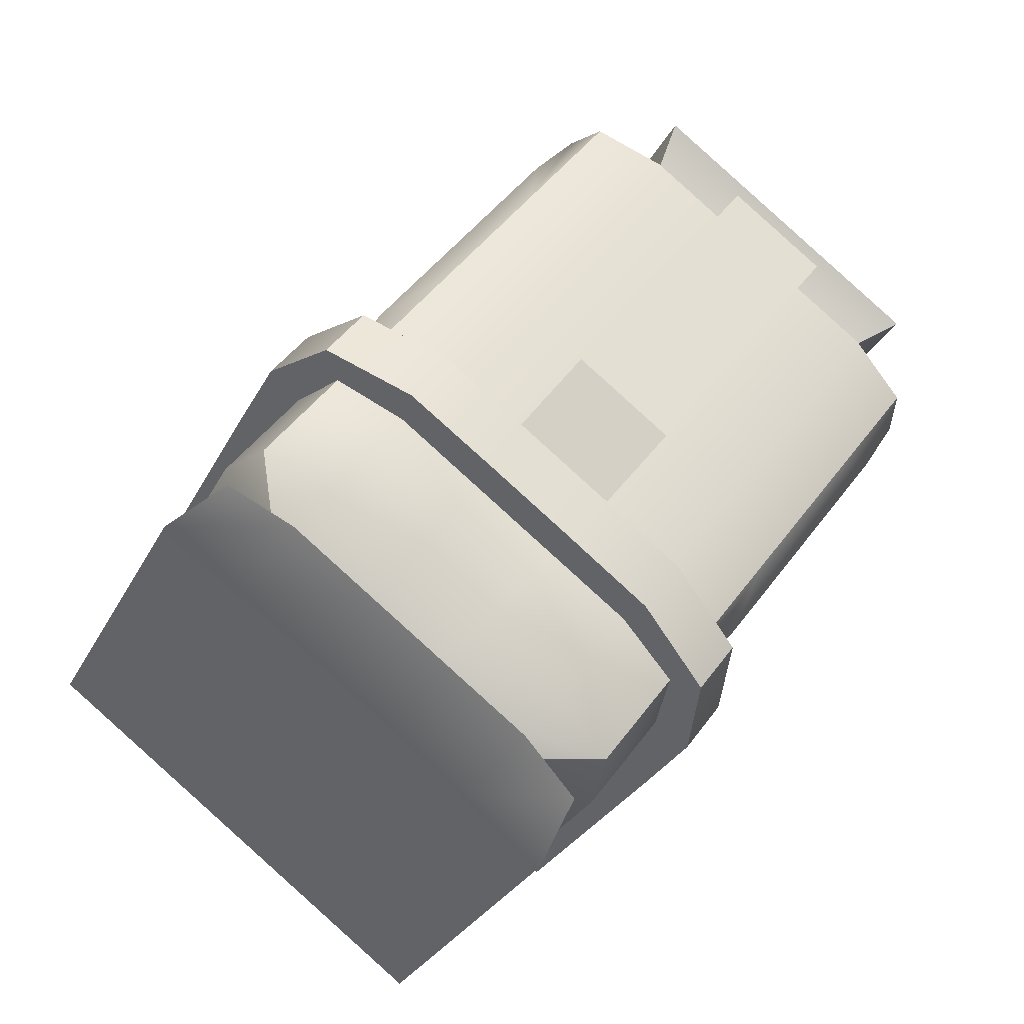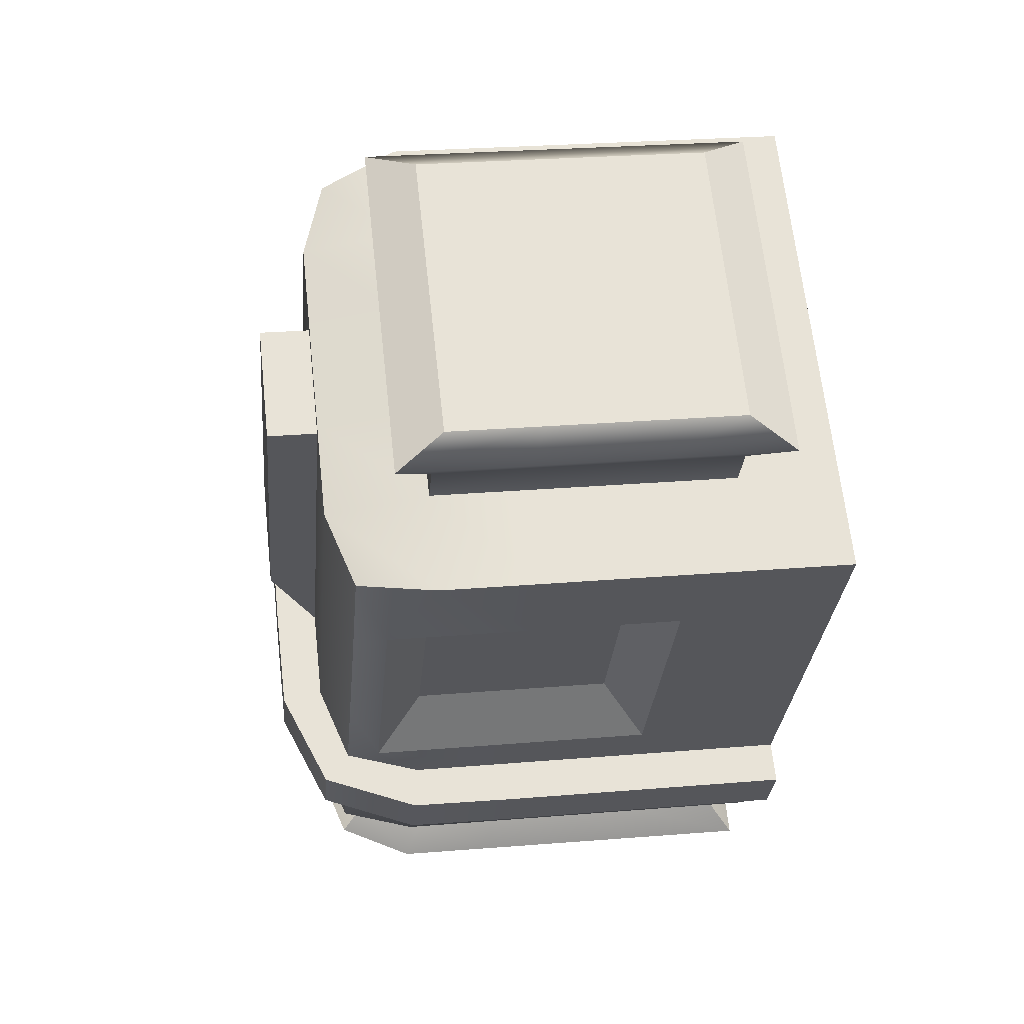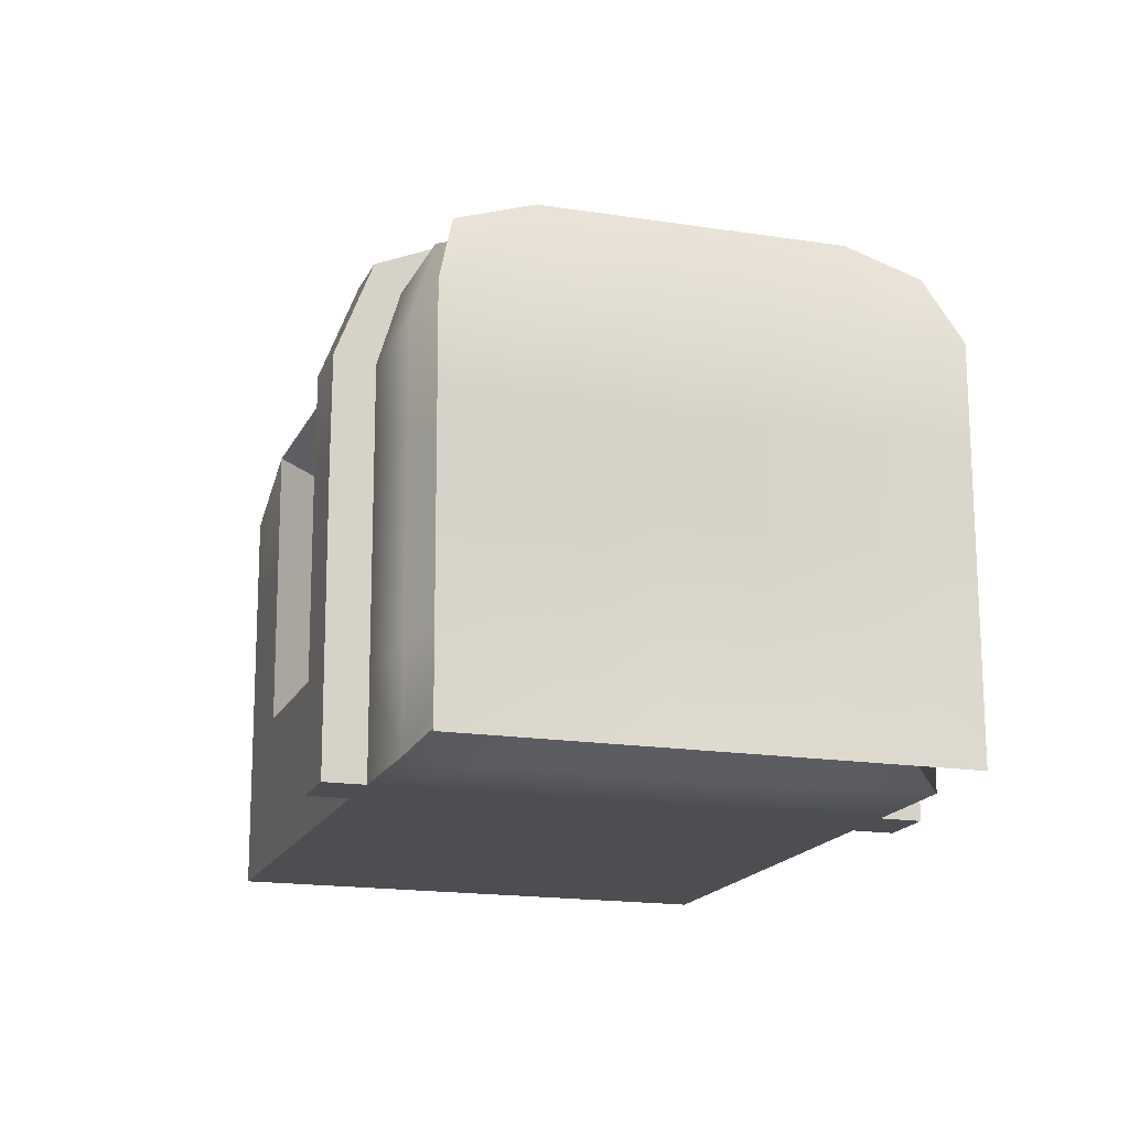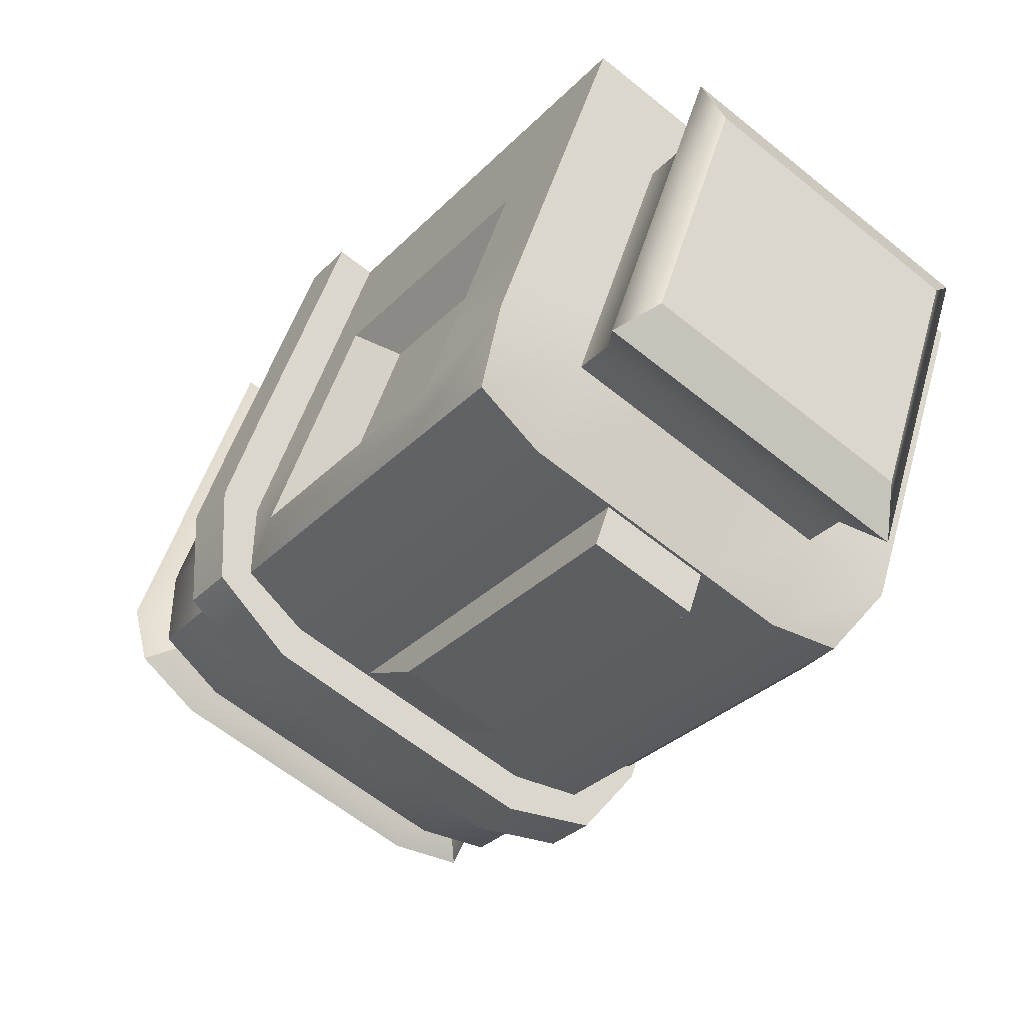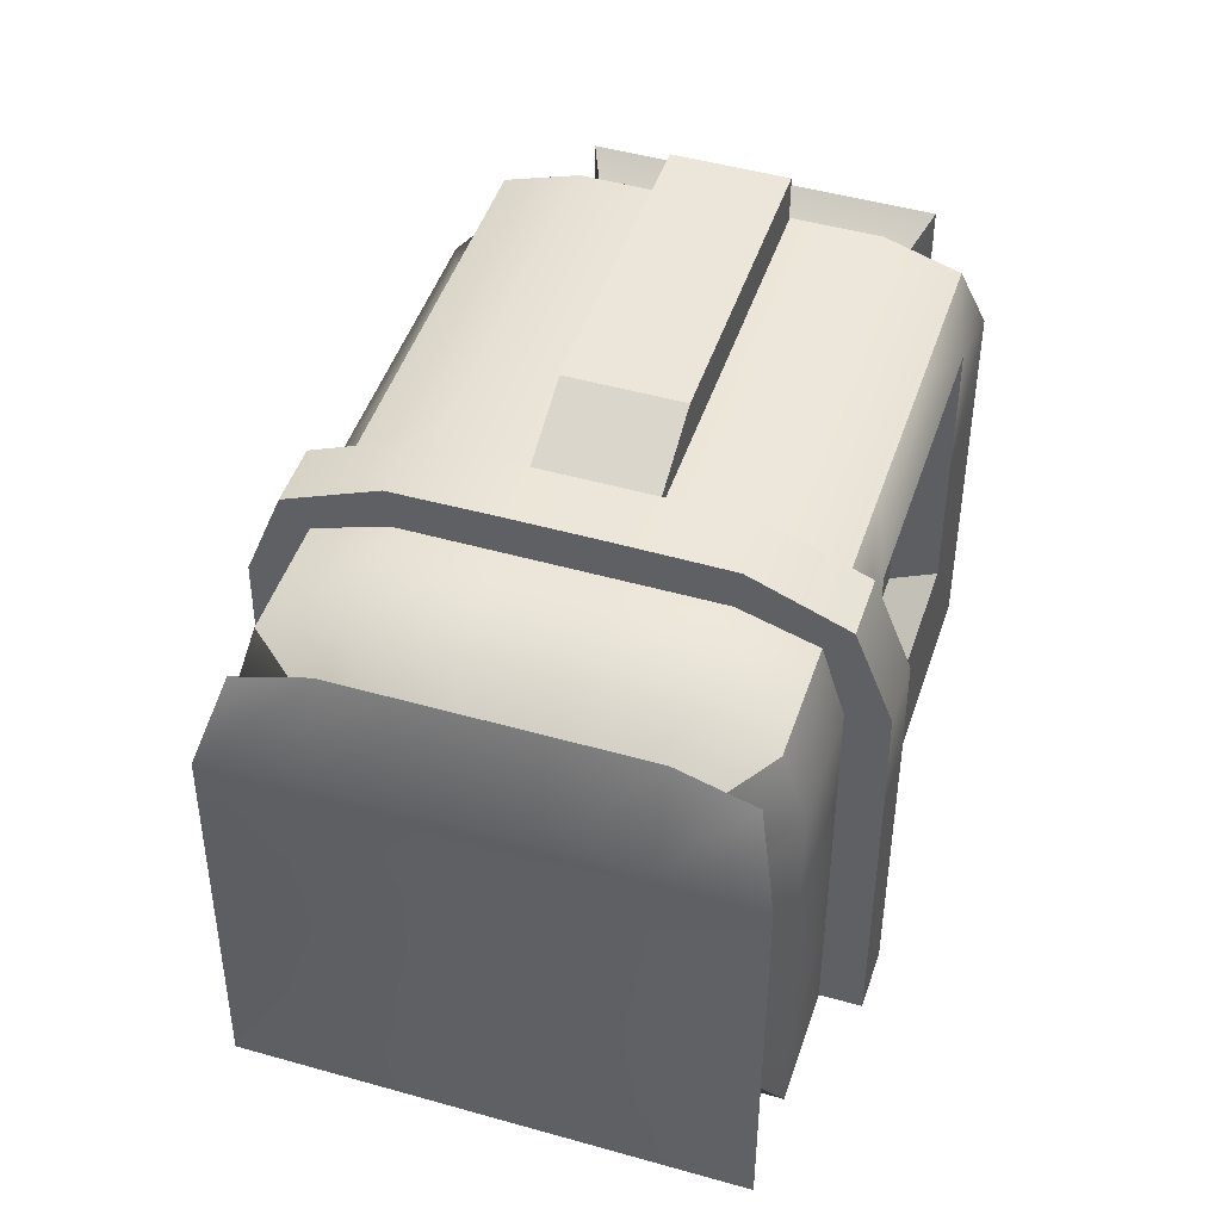
<metadata>
{"format":"obj","ext":"obj","renderer":"f3d","projection":"perspective","resolution":1024,"background":"white","views":[{"elev":-28.5,"azim":157.8,"up":"+Z"},{"elev":26.3,"azim":-97.6,"up":"+Z"},{"elev":-16.6,"azim":125.3,"up":"+Y"},{"elev":47.9,"azim":-164.4,"up":"+Z"},{"elev":46.7,"azim":161.3,"up":"+Y"}]}
</metadata>
<code>
g default
v -15.68 9.245 -2.097
v -15.39 9.245 -1.878
v -15.68 9.397 -2.097
v -15.39 9.397 -1.878
v -15.08 9.397 -2.905
v -14.78 9.397 -2.686
v -14.88 9.245 -3.168
v -14.59 9.245 -2.949
v -16.21 7.693 -2.375
v -15.96 7.693 -2.19
v -15.71 7.693 -2.004
v -15.46 7.693 -1.819
v -15.22 7.693 -1.634
v -14.97 7.693 -1.448
v -16.21 8.004 -2.375
v -15.96 8.004 -2.19
v -15.71 8.004 -2.004
v -15.46 8.004 -1.819
v -15.22 8.004 -1.634
v -14.97 8.004 -1.448
v -16.21 8.314 -2.375
v -15.96 8.314 -2.19
v -15.22 8.314 -1.634
v -14.97 8.314 -1.448
v -16.21 8.624 -2.375
v -15.96 8.624 -2.19
v -15.22 8.624 -1.634
v -14.97 8.624 -1.448
v -16.21 8.935 -2.375
v -15.96 8.935 -2.19
v -15.71 8.935 -2.004
v -15.46 8.935 -1.819
v -15.22 8.935 -1.634
v -14.97 8.935 -1.448
v -16.1 9.169 -2.4
v -15.91 9.244 -2.257
v -15.66 9.244 -2.072
v -15.41 9.244 -1.887
v -15.17 9.244 -1.701
v -14.97 9.169 -1.558
v -15.84 9.168 -2.757
v -15.65 9.245 -2.614
v -15.4 9.245 -2.429
v -15.15 9.245 -2.244
v -14.9 9.245 -2.058
v -14.71 9.168 -1.915
v -15.52 9.168 -3.181
v -15.33 9.245 -3.039
v -15.08 9.245 -2.853
v -14.83 9.245 -2.668
v -14.58 9.245 -2.483
v -14.39 9.168 -2.34
v -14.95 9.168 -3.953
v -14.76 9.245 -3.81
v -14.51 9.245 -3.625
v -14.26 9.245 -3.44
v -14.01 9.245 -3.254
v -13.82 9.168 -3.112
v -14.73 8.965 -3.908
v -14.59 9.019 -3.807
v -14.41 9.019 -3.675
v -14.24 9.019 -3.544
v -14.06 9.019 -3.412
v -13.92 8.965 -3.311
v -14.84 9.168 -4.097
v -14.65 9.244 -3.954
v -14.4 9.244 -3.768
v -14.15 9.244 -3.583
v -13.9 9.244 -3.398
v -13.71 9.168 -3.255
v -14.83 8.935 -4.236
v -14.59 8.935 -4.036
v -14.34 8.935 -3.851
v -14.09 8.935 -3.666
v -13.84 8.935 -3.48
v -13.58 8.935 -3.31
v -14.82 8.625 -4.239
v -14.59 8.624 -4.036
v -14.34 8.624 -3.851
v -14.09 8.624 -3.666
v -13.84 8.624 -3.48
v -13.58 8.625 -3.312
v -14.82 8.314 -4.242
v -14.59 8.314 -4.036
v -14.34 8.314 -3.851
v -14.09 8.314 -3.666
v -13.84 8.314 -3.48
v -13.58 8.314 -3.315
v -14.82 8.004 -4.245
v -14.59 8.004 -4.036
v -14.34 8.004 -3.851
v -14.09 8.004 -3.666
v -13.84 8.004 -3.48
v -13.57 8.004 -3.318
v -14.82 7.694 -4.247
v -14.57 7.694 -4.062
v -14.32 7.694 -3.877
v -14.07 7.694 -3.691
v -13.82 7.694 -3.506
v -13.57 7.694 -3.321
v -14.77 7.919 -3.938
v -14.59 7.919 -3.807
v -14.41 7.919 -3.675
v -14.24 7.919 -3.544
v -14.06 7.919 -3.412
v -13.88 7.919 -3.281
v -15 7.693 -3.996
v -14.76 7.693 -3.81
v -14.51 7.693 -3.625
v -14.26 7.693 -3.44
v -14.01 7.693 -3.254
v -13.76 7.693 -3.069
v -15.58 7.693 -3.224
v -15.33 7.693 -3.039
v -15.08 7.693 -2.853
v -14.83 7.693 -2.668
v -14.58 7.693 -2.483
v -14.33 7.693 -2.297
v -15.9 7.693 -2.8
v -15.65 7.693 -2.614
v -15.4 7.693 -2.429
v -15.15 7.693 -2.244
v -14.9 7.693 -2.058
v -14.65 7.693 -1.873
v -13.88 8.139 -3.281
v -13.76 8.004 -3.069
v -14.33 8.004 -2.297
v -14.65 8.004 -1.873
v -13.88 8.359 -3.281
v -13.76 8.314 -3.069
v -14.21 8.175 -2.458
v -14.77 8.175 -1.712
v -13.88 8.579 -3.281
v -13.76 8.624 -3.069
v -14.21 8.624 -2.458
v -14.77 8.624 -1.712
v -13.88 8.799 -3.281
v -13.76 8.935 -3.069
v -14.21 9.074 -2.458
v -14.77 9.074 -1.712
v -14.77 8.139 -3.938
v -15 8.004 -3.996
v -15.58 8.004 -3.224
v -15.9 8.004 -2.8
v -14.77 8.359 -3.938
v -15 8.314 -3.996
v -15.46 8.175 -3.385
v -16.01 8.175 -2.639
v -14.77 8.579 -3.938
v -15 8.624 -3.996
v -15.46 8.624 -3.385
v -16.01 8.624 -2.639
v -14.77 8.799 -3.938
v -15 8.935 -3.996
v -15.46 9.074 -3.385
v -16.01 9.074 -2.639
v -14.85 9.245 -3.162
v -15.1 9.245 -3.347
v -15.29 9.168 -3.49
v -15.35 8.935 -3.532
v -15.35 8.624 -3.532
v -15.35 8.314 -3.532
v -15.35 8.004 -3.532
v -15.35 7.693 -3.532
v -15.1 7.693 -3.347
v -14.85 7.693 -3.162
v -14.6 7.693 -2.976
v -14.35 7.693 -2.791
v -14.1 7.693 -2.606
v -14.1 8.004 -2.606
v -14.1 8.314 -2.606
v -14.1 8.624 -2.606
v -14.1 8.935 -2.606
v -14.16 9.168 -2.648
v -14.35 9.245 -2.791
v -14.6 9.245 -2.976
v -14.73 9.245 -3.321
v -14.98 9.245 -3.506
v -15.17 9.168 -3.649
v -15.23 8.935 -3.691
v -15.23 8.624 -3.691
v -15.23 8.314 -3.691
v -15.23 8.004 -3.691
v -15.23 7.693 -3.691
v -14.98 7.693 -3.506
v -14.73 7.693 -3.321
v -14.48 7.693 -3.135
v -14.24 7.693 -2.95
v -13.99 7.693 -2.765
v -13.99 8.004 -2.765
v -13.99 8.314 -2.765
v -13.99 8.624 -2.765
v -13.99 8.935 -2.765
v -14.04 9.168 -2.807
v -14.24 9.245 -2.95
v -14.48 9.245 -3.135
v -14.85 9.376 -3.162
v -15.12 9.372 -3.359
v -14.73 9.376 -3.321
v -15 9.372 -3.518
v -15.36 9.249 -3.539
v -15.24 9.249 -3.698
v -15.33 8.954 -3.768
v -15.45 8.954 -3.609
v -15.34 8.624 -3.769
v -15.45 8.624 -3.61
v -15.34 8.314 -3.769
v -15.45 8.314 -3.61
v -15.34 8.004 -3.769
v -15.45 8.004 -3.61
v -15.34 7.693 -3.769
v -15.45 7.693 -3.61
v -14 7.693 -2.528
v -14 8.004 -2.528
v -13.88 7.693 -2.687
v -13.88 8.004 -2.687
v -14 8.314 -2.528
v -13.88 8.314 -2.687
v -14 8.624 -2.528
v -13.88 8.624 -2.687
v -14 8.954 -2.529
v -13.88 8.954 -2.688
v -14.1 9.249 -2.599
v -13.98 9.249 -2.758
v -14.34 9.372 -2.779
v -14.22 9.372 -2.938
v -14.6 9.376 -2.976
v -14.48 9.376 -3.135
v -14.81 9.099 -4.018
v -14.82 8.889 -4.121
v -14.81 8.609 -4.123
v -14.81 8.329 -4.126
v -14.81 8.049 -4.128
v -14.81 7.77 -4.131
v -14.58 7.77 -3.964
v -14.36 7.77 -3.796
v -14.14 7.77 -3.629
v -13.91 7.77 -3.462
v -13.69 7.77 -3.295
v -13.69 8.049 -3.293
v -13.69 8.329 -3.29
v -13.69 8.609 -3.288
v -13.69 8.889 -3.285
v -13.79 9.099 -3.259
v -13.97 9.167 -3.387
v -14.19 9.167 -3.554
v -14.42 9.167 -3.721
v -14.64 9.167 -3.889
v -14.43 8.314 -2.365
v -14.74 8.314 -1.941
v -14.43 8.624 -2.365
v -14.74 8.624 -1.941
v -14.43 8.935 -2.365
v -14.74 8.935 -1.941
v -15.49 8.314 -3.156
v -15.8 8.314 -2.732
v -15.8 8.624 -2.732
v -15.49 8.624 -3.156
v -15.8 8.935 -2.732
v -15.49 8.935 -3.156
v -16.04 8.004 -2.08
v -15.8 8.004 -1.894
v -16.04 8.314 -2.08
v -15.55 8.004 -1.709
v -15.3 8.004 -1.524
v -15.3 8.314 -1.524
v -16.04 8.624 -2.08
v -15.3 8.624 -1.524
v -15.8 8.935 -1.894
v -16.04 8.935 -2.08
v -15.55 8.935 -1.709
v -15.3 8.935 -1.524
v -16.21 7.885 -1.996
v -15.89 7.885 -1.763
v -16.21 8.274 -1.996
v -15.64 7.885 -1.578
v -15.33 7.885 -1.345
v -15.33 8.274 -1.345
v -16.21 8.664 -1.996
v -15.33 8.664 -1.345
v -15.89 9.053 -1.763
v -16.21 9.053 -1.996
v -15.64 9.053 -1.578
v -15.33 9.053 -1.345
v -16.18 8.029 -1.887
v -15.94 8.029 -1.711
v -15.94 8.322 -1.711
v -16.18 8.322 -1.887
v -15.68 8.029 -1.514
v -15.68 8.322 -1.514
v -15.44 8.029 -1.339
v -15.44 8.322 -1.339
v -15.94 8.616 -1.711
v -16.18 8.616 -1.887
v -15.68 8.616 -1.514
v -15.44 8.616 -1.339
v -15.94 8.91 -1.711
v -16.18 8.91 -1.887
v -15.68 8.91 -1.514
v -15.44 8.91 -1.339
g pCube10
f 1 2 4 3
f 3 4 6 5
f 5 6 8 7
f 7 8 2 1
f 2 8 6 4
f 7 1 3 5
f 9 10 16 15
f 10 11 17 16
f 11 12 18 17
f 12 13 19 18
f 13 14 20 19
f 15 16 22 21
f 285 286 287 288
f 286 289 290 287
f 289 291 292 290
f 19 20 24 23
f 21 22 26 25
f 288 287 293 294
f 287 290 295 293
f 290 292 296 295
f 23 24 28 27
f 25 26 30 29
f 294 293 297 298
f 293 295 299 297
f 295 296 300 299
f 27 28 34 33
f 29 30 36 35
f 30 31 37 36
f 31 32 38 37
f 32 33 39 38
f 33 34 40 39
f 35 36 42 41
f 36 37 43 42
f 37 38 44 43
f 38 39 45 44
f 39 40 46 45
f 41 42 48 47
f 42 43 49 48
f 43 44 50 49
f 44 45 51 50
f 45 46 52 51
f 47 48 158 159
f 48 49 157 158
f 49 50 176 157
f 50 51 175 176
f 51 52 174 175
f 53 54 60 59
f 54 55 61 60
f 55 56 62 61
f 56 57 63 62
f 57 58 64 63
f 59 60 248 229
f 60 61 247 248
f 61 62 246 247
f 62 63 245 246
f 63 64 244 245
f 65 66 72 71
f 66 67 73 72
f 67 68 74 73
f 68 69 75 74
f 69 70 76 75
f 71 72 78 77
f 72 73 79 78
f 73 74 80 79
f 74 75 81 80
f 75 76 82 81
f 77 78 84 83
f 78 79 85 84
f 79 80 86 85
f 80 81 87 86
f 81 82 88 87
f 83 84 90 89
f 84 85 91 90
f 85 86 92 91
f 86 87 93 92
f 87 88 94 93
f 89 90 96 95
f 90 91 97 96
f 91 92 98 97
f 92 93 99 98
f 93 94 100 99
f 234 235 102 101
f 235 236 103 102
f 236 237 104 103
f 237 238 105 104
f 238 239 106 105
f 101 102 108 107
f 102 103 109 108
f 103 104 110 109
f 104 105 111 110
f 105 106 112 111
f 164 165 114 113
f 165 166 115 114
f 166 167 116 115
f 167 168 117 116
f 168 169 118 117
f 113 114 120 119
f 114 115 121 120
f 115 116 122 121
f 116 117 123 122
f 117 118 124 123
f 119 120 10 9
f 120 121 11 10
f 121 122 12 11
f 122 123 13 12
f 123 124 14 13
f 106 239 240 125
f 112 106 125 126
f 118 169 170 127
f 124 118 127 128
f 14 124 128 20
f 125 240 241 129
f 126 125 129 130
f 127 170 171 131
f 128 127 131 132
f 20 128 132 24
f 129 241 242 133
f 130 129 133 134
f 131 171 172 135
f 250 249 251 252
f 24 132 136 28
f 133 242 243 137
f 134 133 137 138
f 135 172 173 139
f 252 251 253 254
f 28 136 140 34
f 137 243 244 64
f 138 137 64 58
f 139 173 174 52
f 140 139 52 46
f 34 140 46 40
f 234 101 141 233
f 101 107 142 141
f 164 113 143 163
f 113 119 144 143
f 119 9 15 144
f 233 141 145 232
f 141 142 146 145
f 163 143 147 162
f 143 144 148 147
f 144 15 21 148
f 232 145 149 231
f 145 146 150 149
f 162 147 151 161
f 255 256 257 258
f 148 21 25 152
f 231 149 153 230
f 149 150 154 153
f 161 151 155 160
f 258 257 259 260
f 152 25 29 156
f 230 153 59 229
f 153 154 53 59
f 160 155 47 159
f 155 156 41 47
f 156 29 35 41
f 198 197 199 200
f 201 198 200 202
f 203 204 201 202
f 205 206 204 203
f 207 208 206 205
f 209 210 208 207
f 211 212 210 209
f 184 185 165 164
f 185 186 166 165
f 186 187 167 166
f 187 188 168 167
f 188 189 169 168
f 214 213 215 216
f 217 214 216 218
f 219 217 218 220
f 221 219 220 222
f 223 221 222 224
f 225 223 224 226
f 227 225 226 228
f 197 227 228 199
f 178 177 55 54
f 179 178 54 53
f 154 180 179 53
f 150 181 180 154
f 146 182 181 150
f 142 183 182 146
f 107 184 183 142
f 107 108 185 184
f 108 109 186 185
f 109 110 187 186
f 110 111 188 187
f 111 112 189 188
f 190 189 112 126
f 191 190 126 130
f 192 191 130 134
f 193 192 134 138
f 194 193 138 58
f 195 194 58 57
f 196 195 57 56
f 177 196 56 55
f 158 157 197 198
f 177 178 200 199
f 159 158 198 201
f 178 179 202 200
f 160 159 201 204
f 179 180 203 202
f 161 160 204 206
f 180 181 205 203
f 162 161 206 208
f 181 182 207 205
f 163 162 208 210
f 182 183 209 207
f 184 164 212 211
f 164 163 210 212
f 183 184 211 209
f 170 169 213 214
f 169 189 215 213
f 189 190 216 215
f 171 170 214 217
f 190 191 218 216
f 172 171 217 219
f 191 192 220 218
f 173 172 219 221
f 192 193 222 220
f 174 173 221 223
f 193 194 224 222
f 175 174 223 225
f 194 195 226 224
f 176 175 225 227
f 195 196 228 226
f 157 176 227 197
f 196 177 199 228
f 71 230 229 65
f 77 231 230 71
f 83 232 231 77
f 89 233 232 83
f 95 234 233 89
f 95 96 235 234
f 96 97 236 235
f 97 98 237 236
f 98 99 238 237
f 99 100 239 238
f 240 239 100 94
f 241 240 94 88
f 242 241 88 82
f 243 242 82 76
f 244 243 76 70
f 245 244 70 69
f 246 245 69 68
f 247 246 68 67
f 248 247 67 66
f 229 248 66 65
f 132 131 249 250
f 131 135 251 249
f 136 132 250 252
f 135 139 253 251
f 139 140 254 253
f 140 136 252 254
f 147 148 256 255
f 148 152 257 256
f 151 147 255 258
f 152 156 259 257
f 156 155 260 259
f 155 151 258 260
f 16 17 262 261
f 22 16 261 263
f 17 18 264 262
f 18 19 265 264
f 19 23 266 265
f 26 22 263 267
f 23 27 268 266
f 31 30 270 269
f 30 26 267 270
f 32 31 269 271
f 27 33 272 268
f 33 32 271 272
f 261 262 274 273
f 263 261 273 275
f 262 264 276 274
f 264 265 277 276
f 265 266 278 277
f 267 263 275 279
f 266 268 280 278
f 269 270 282 281
f 270 267 279 282
f 271 269 281 283
f 268 272 284 280
f 272 271 283 284
f 273 274 286 285
f 275 273 285 288
f 274 276 289 286
f 276 277 291 289
f 277 278 292 291
f 279 275 288 294
f 278 280 296 292
f 281 282 298 297
f 282 279 294 298
f 283 281 297 299
f 280 284 300 296
f 284 283 299 300

</code>
